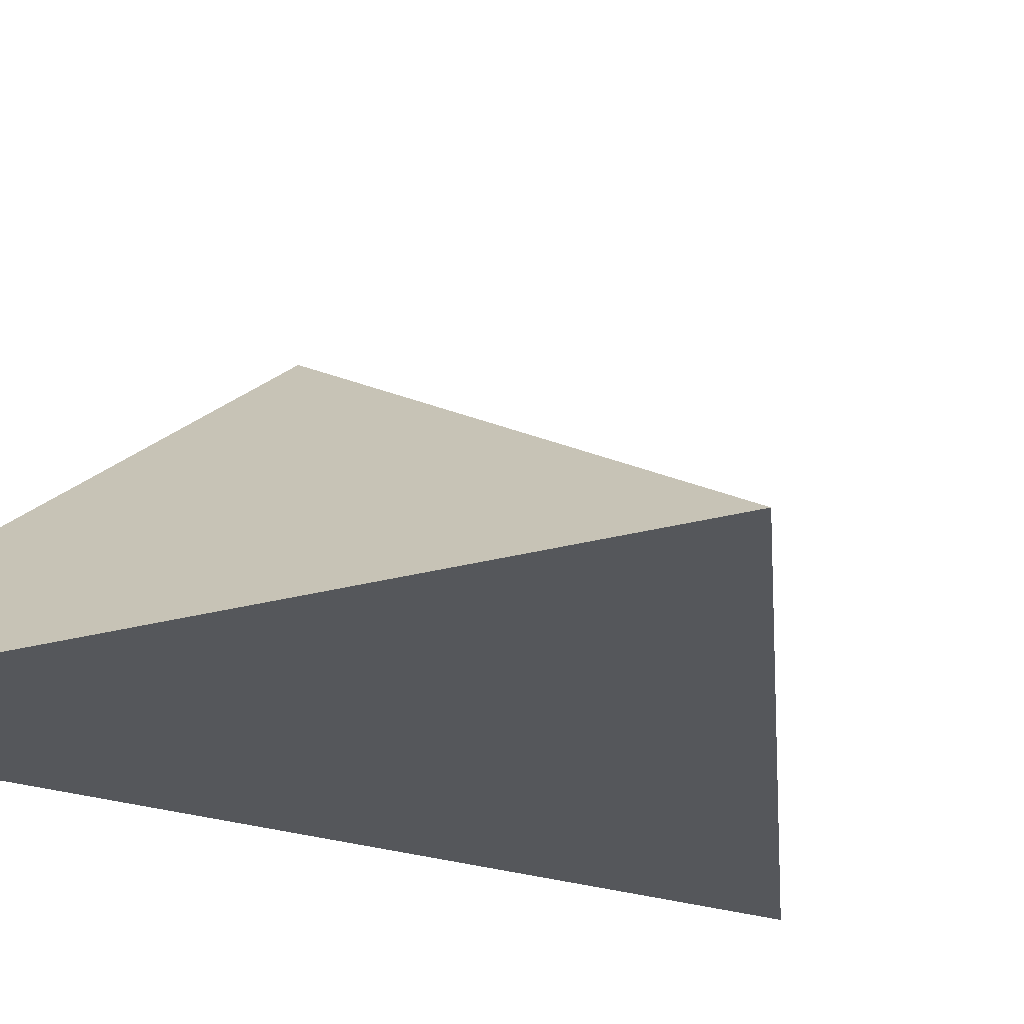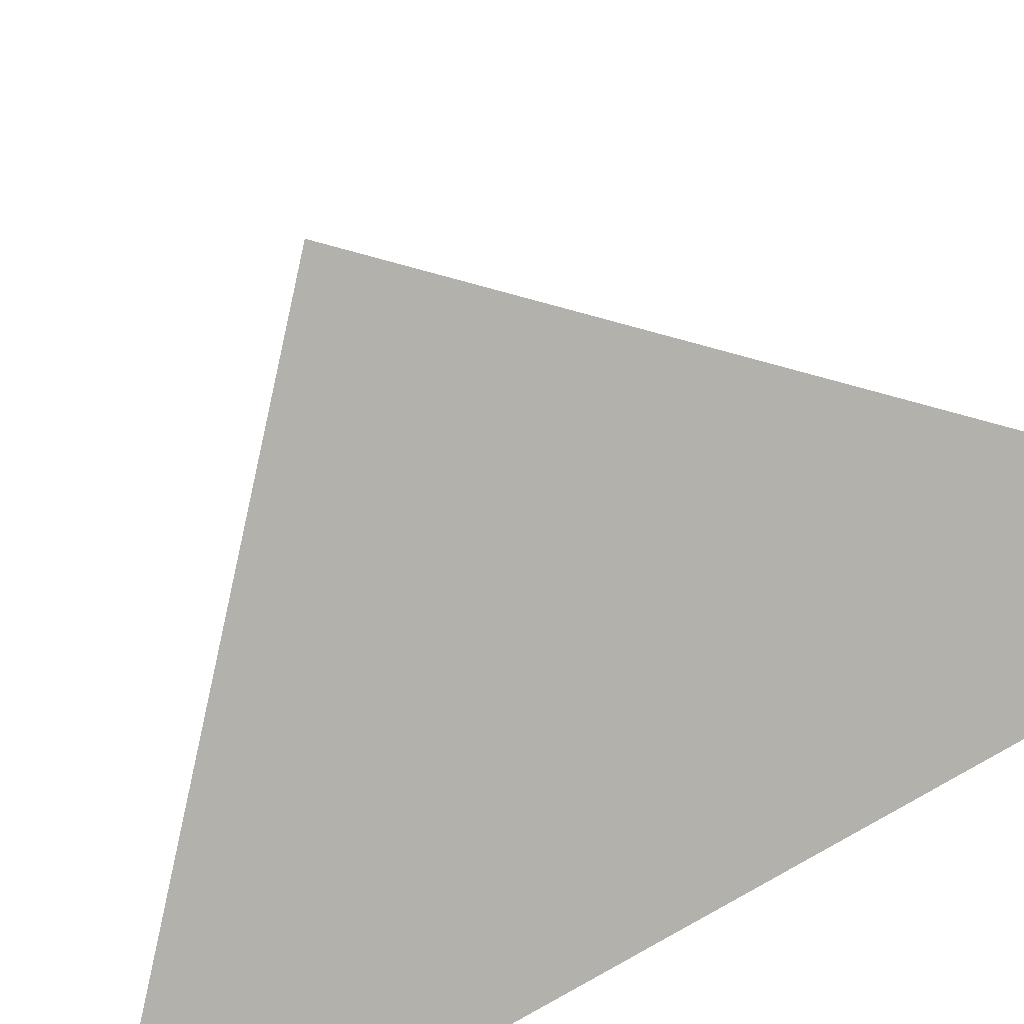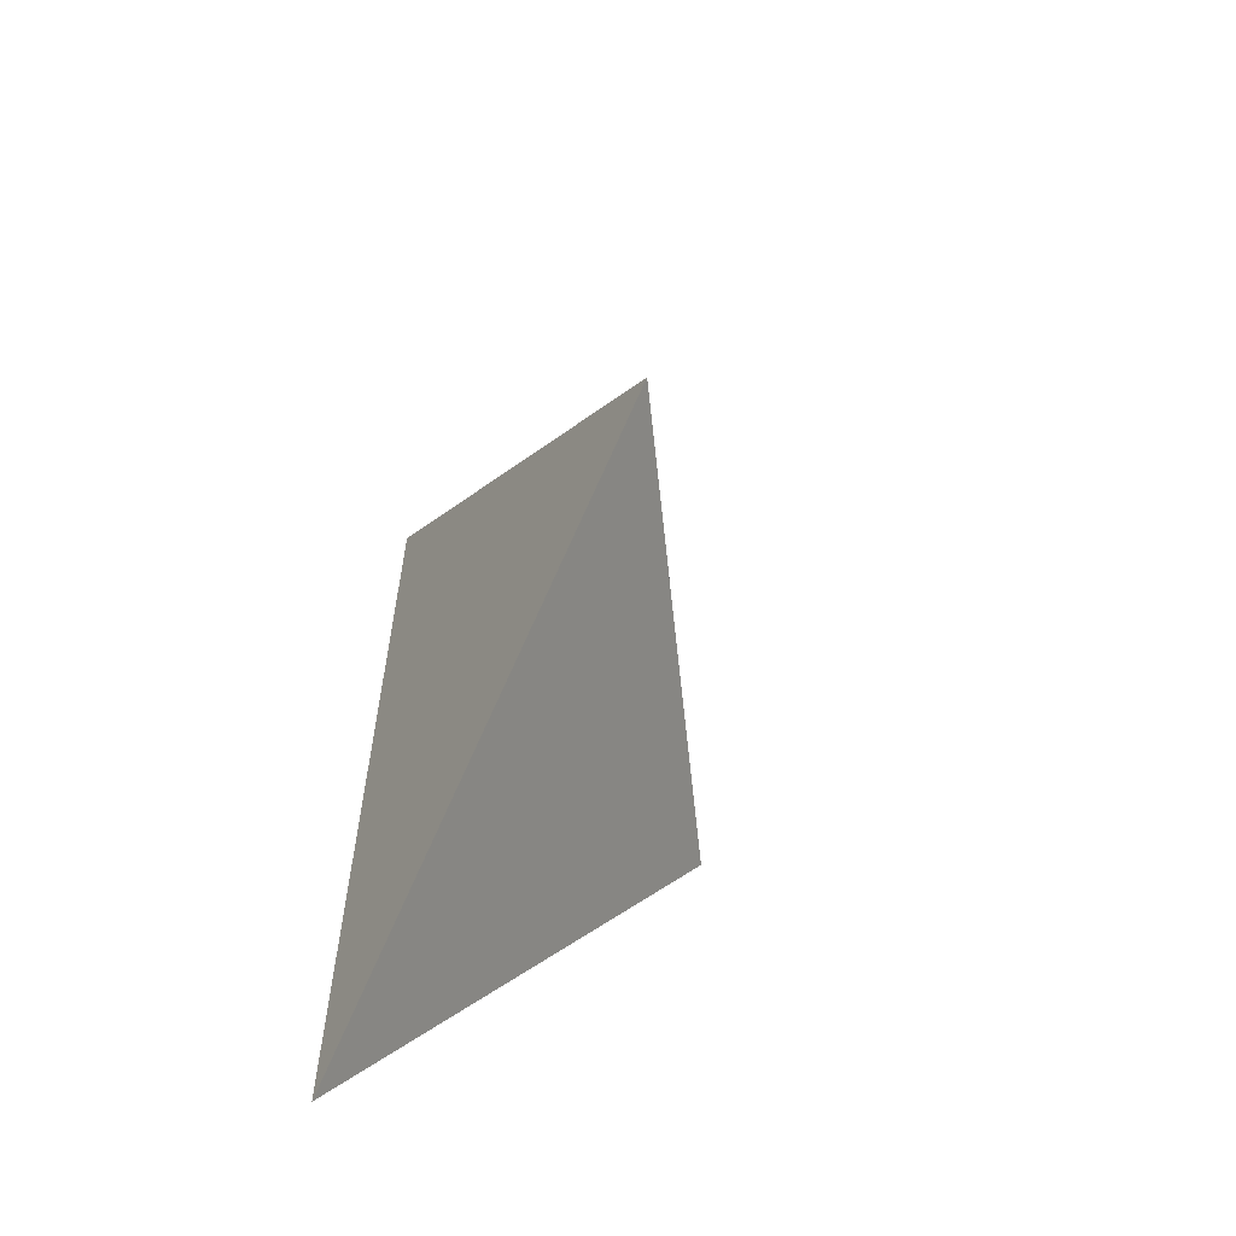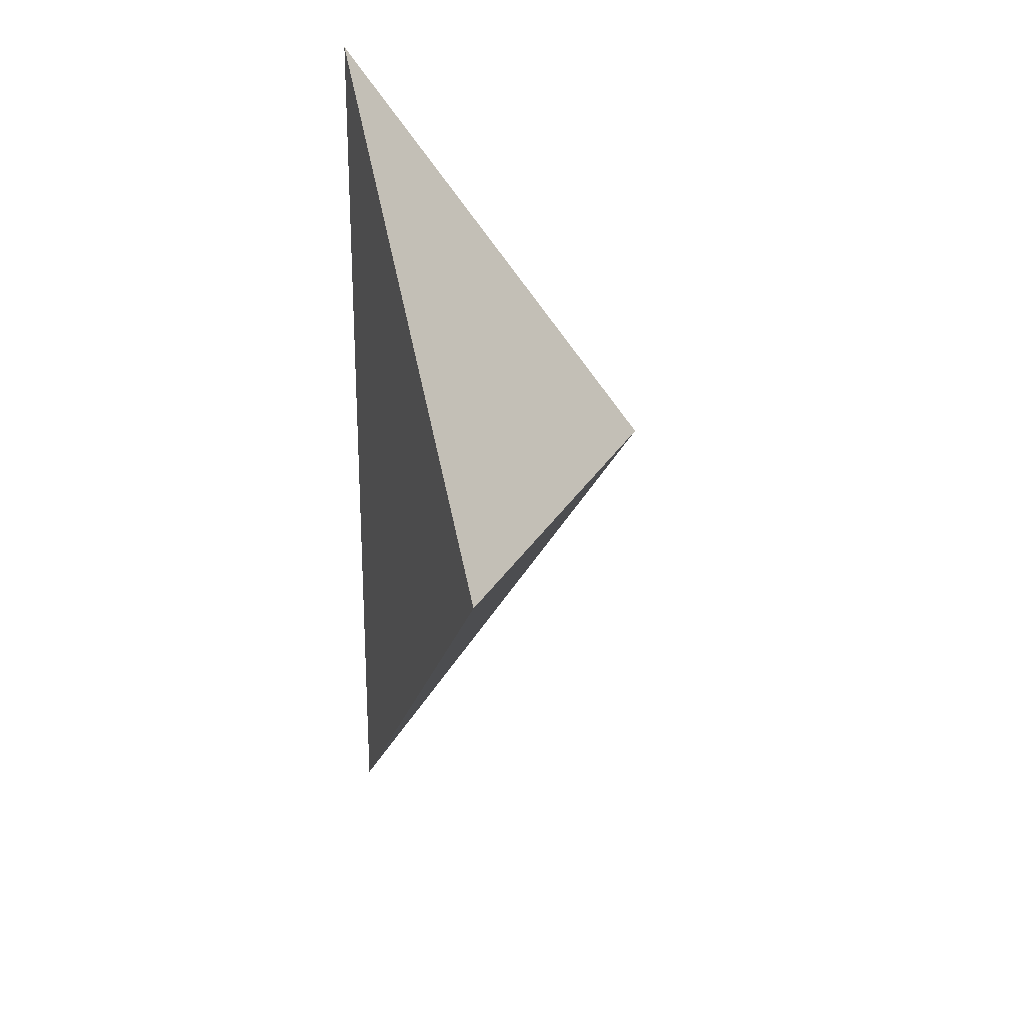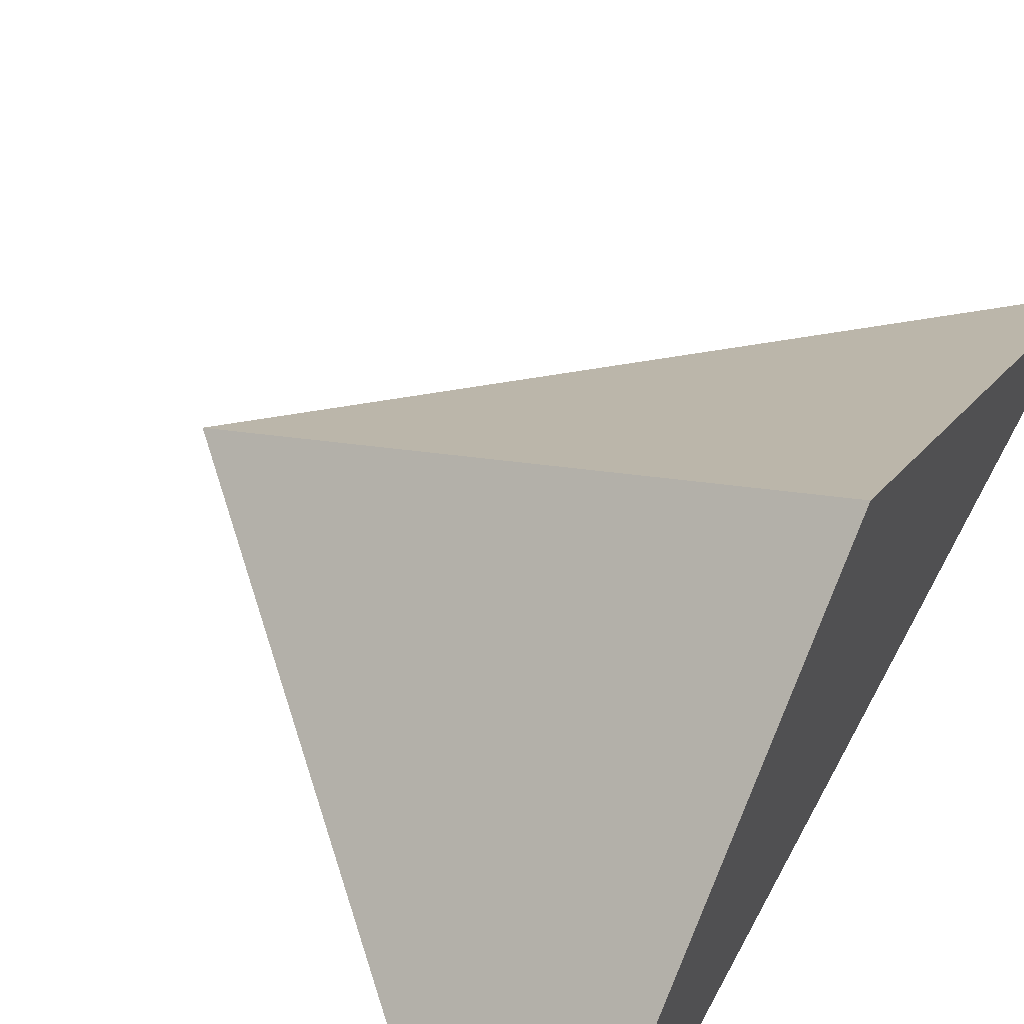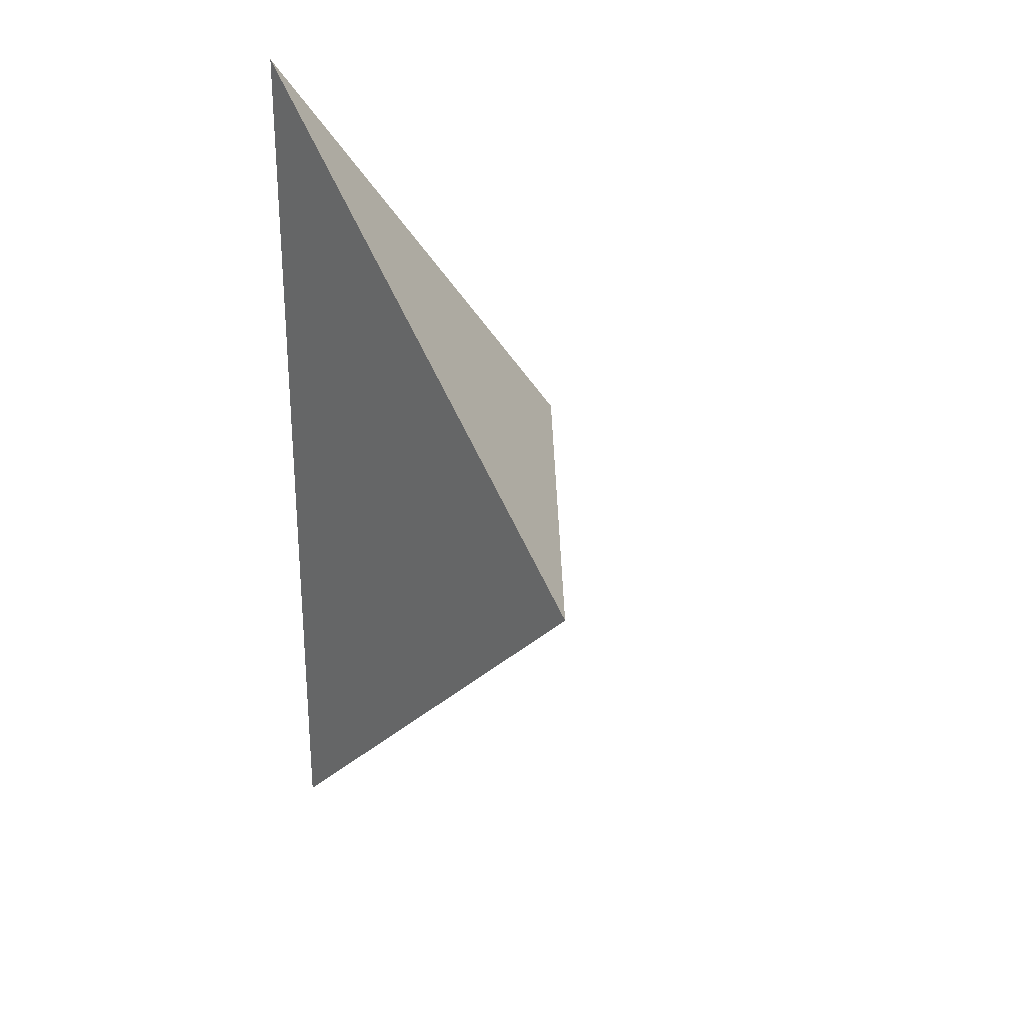
<metadata>
{"format":"obj","ext":"obj","renderer":"f3d","projection":"perspective","resolution":1024,"background":"white","views":[{"elev":-18.3,"azim":49.7,"up":"+Y"},{"elev":-69.2,"azim":122.3,"up":"+Y"},{"elev":-60.2,"azim":70.5,"up":"+Z"},{"elev":23.7,"azim":85.6,"up":"+Z"},{"elev":55.7,"azim":-152.8,"up":"+Y"},{"elev":27.4,"azim":63.8,"up":"+Z"}]}
</metadata>
<code>
g default
v -0.4319 0.03092 0.8582
v -0.4319 0.03092 -0.8725
v -0.4319 0.6558 -0.007174
v 0.4351 0.2392 -0.007174
g pPyramid16
f 1 3 2
f 1 2 4
f 2 3 4
f 3 1 4

</code>
